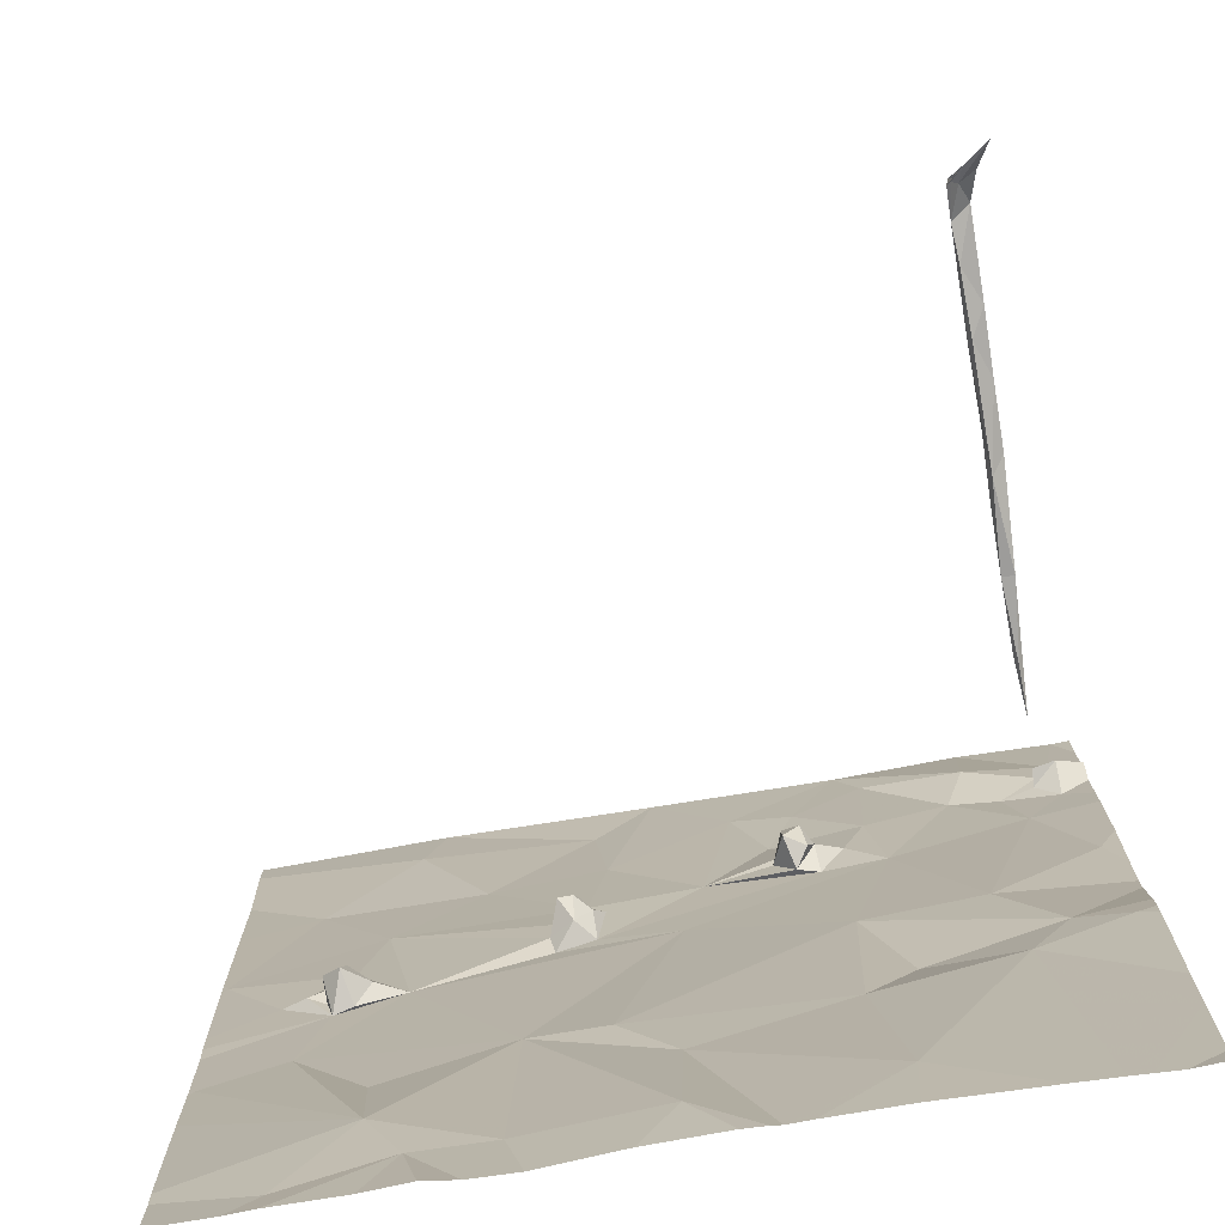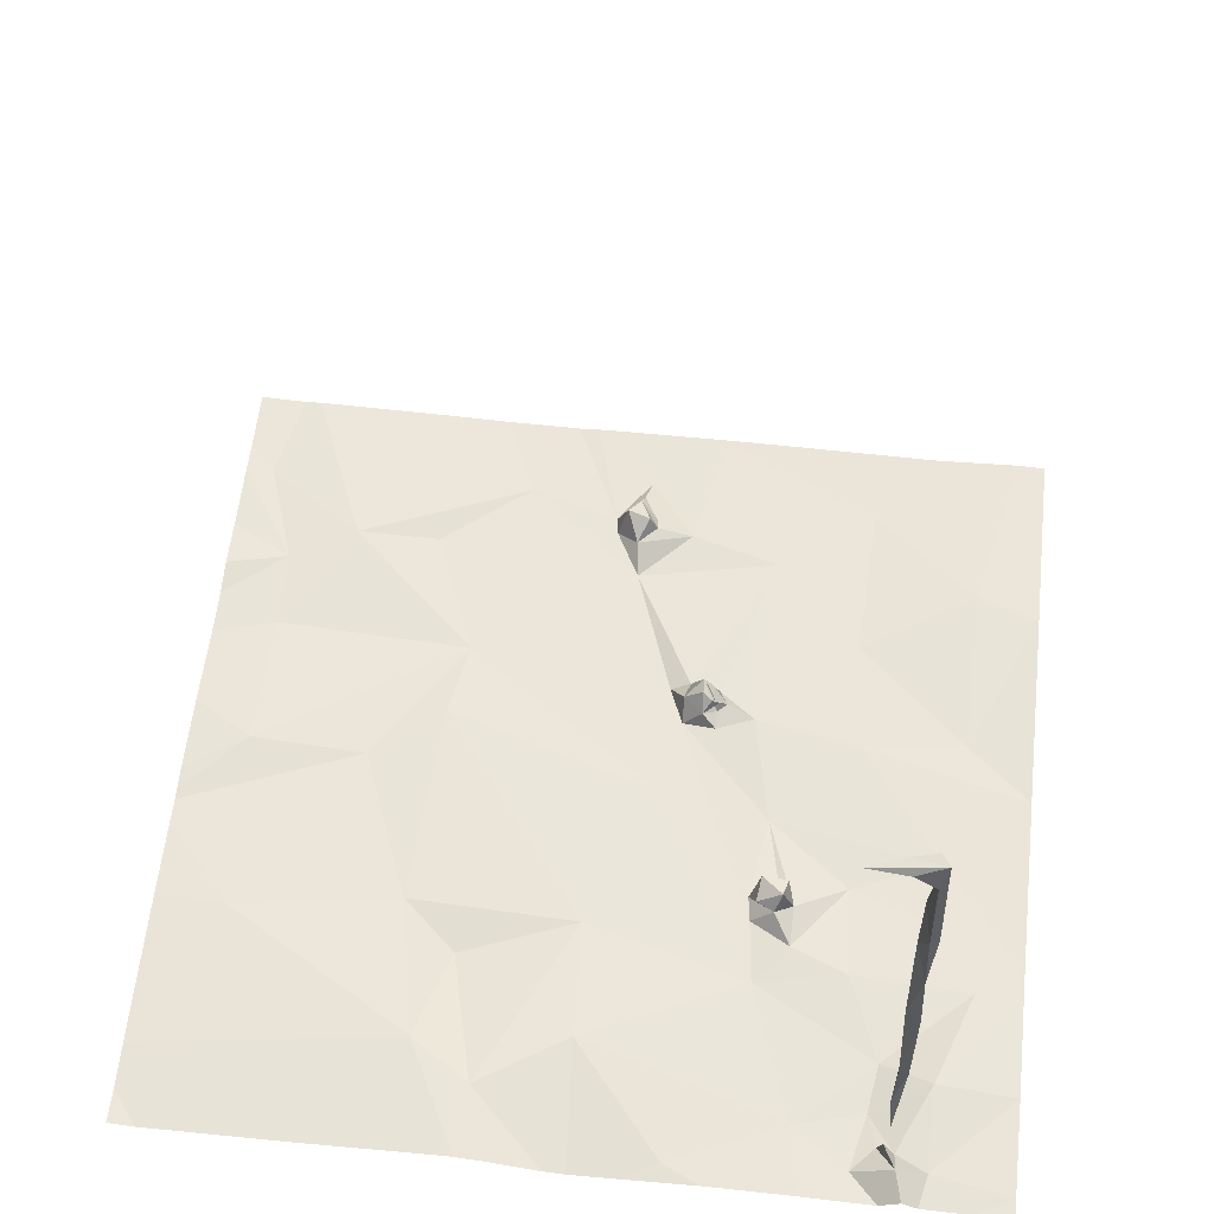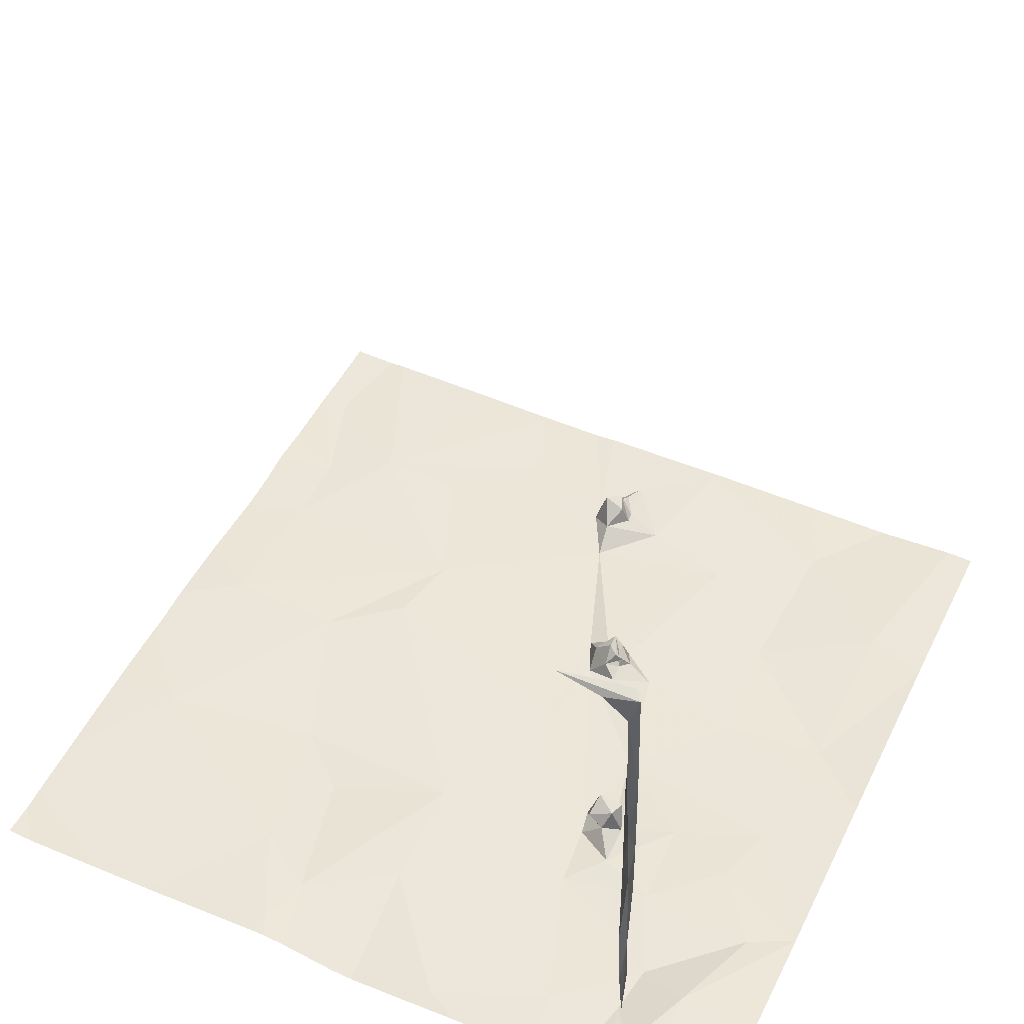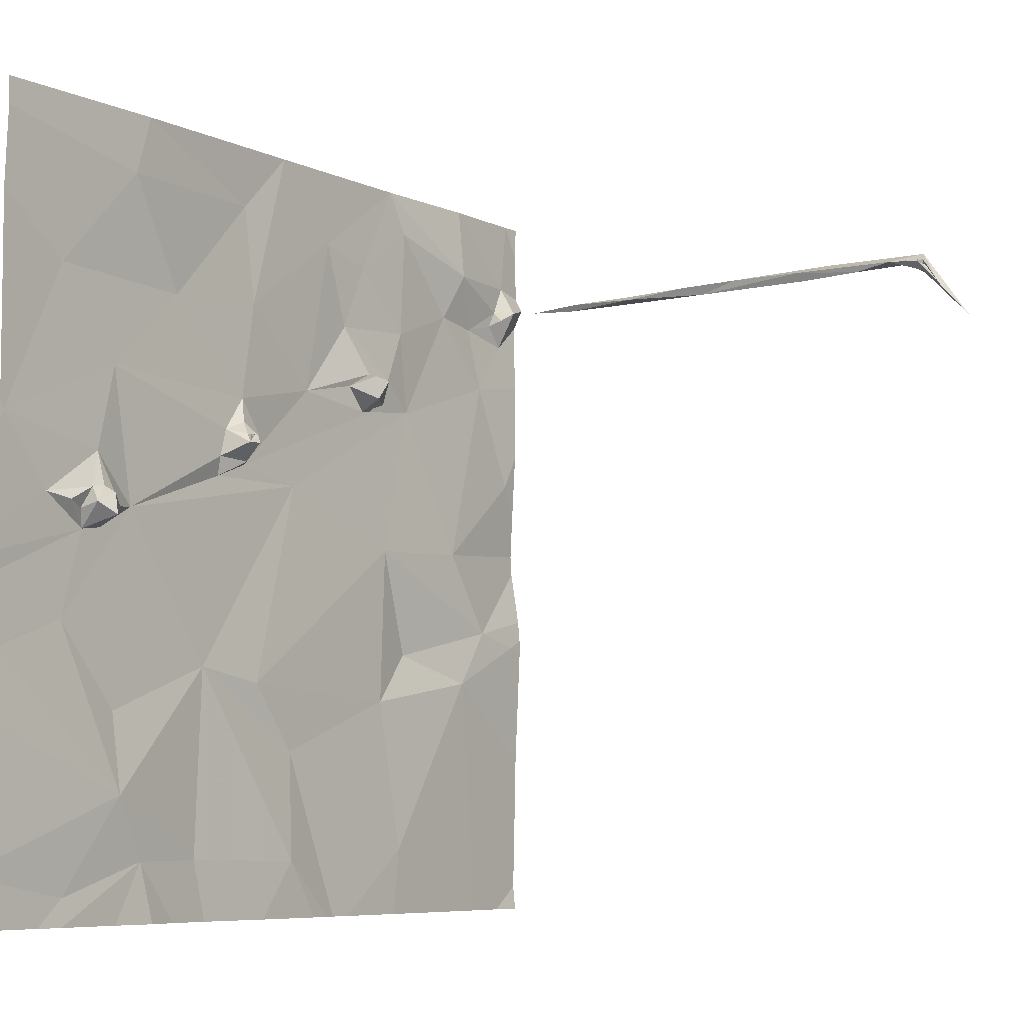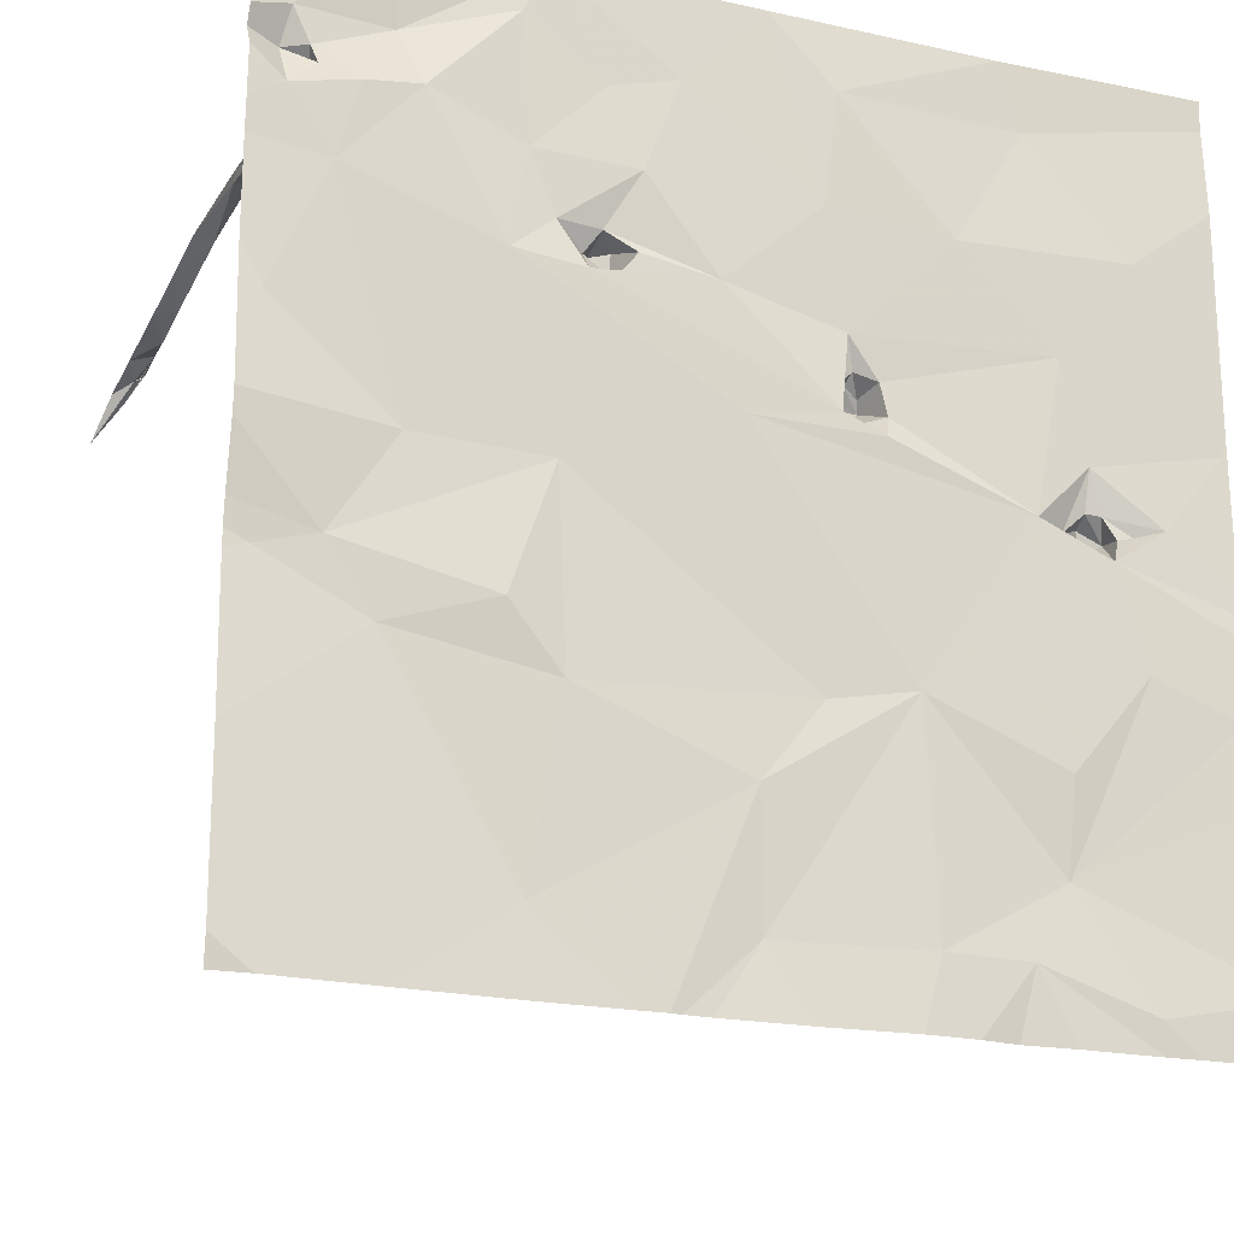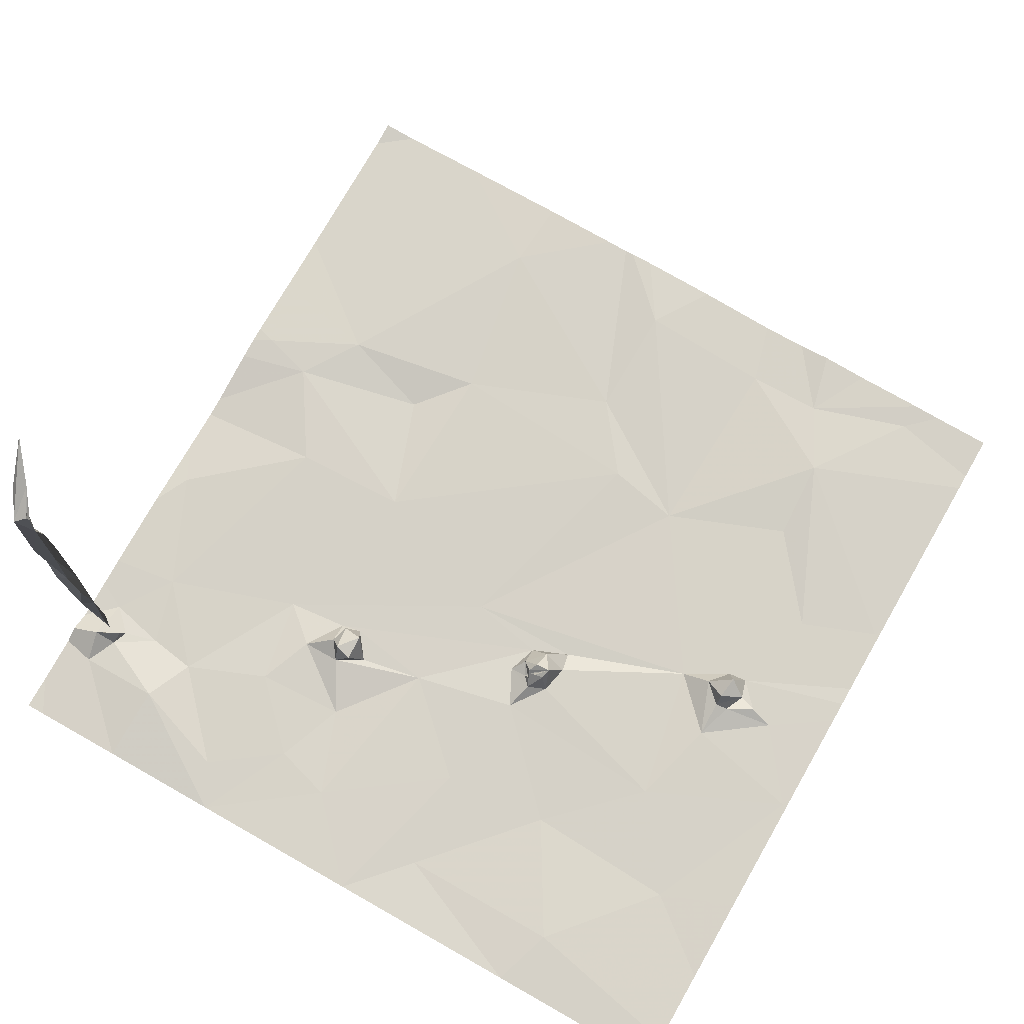
<metadata>
{"format":"obj","ext":"obj","renderer":"f3d","projection":"perspective","resolution":1024,"background":"white","views":[{"elev":-76.1,"azim":9.7,"up":"+Y"},{"elev":58.0,"azim":96.4,"up":"+Z"},{"elev":48.5,"azim":115.5,"up":"+Z"},{"elev":-7.1,"azim":-52.6,"up":"+Y"},{"elev":-20.8,"azim":159.1,"up":"+Y"},{"elev":76.6,"azim":-150.4,"up":"+Z"}]}
</metadata>
<code>
v -102.2 249.2 483.2
v -95.59 252.4 483.2
v -95.59 249.3 483.2
v -95.59 252.9 483.2
v -101.7 246.7 483.3
v -95.59 247.8 483.2
v -102.4 245.8 483.2
v -95.59 249.5 483.1
v -95.59 248.4 483.3
v -103.2 248 483.2
v -103.2 250.2 483.2
v -95.59 252.3 483.3
v -101.4 246.1 483.2
v -101.8 249.4 483.4
v -102 249.2 483.2
v -102 249.5 483.5
v -102.1 249.3 483.6
v -102 249.6 483.3
v -102.4 248.3 483.2
v -101.8 247.5 483.2
v -102 249.9 483.2
v -102.2 249.6 483.3
v -101 251.6 483.2
v -102.5 251.6 483.2
v -101.8 250.8 483.2
v -102.2 249.4 483.2
v -102.2 249.4 483.5
v -101.6 249.4 483.2
v -102.4 249.4 483.3
v -102.6 249.5 483.2
v -101.6 252.6 483.3
v -101.4 253.2 483.3
v -99.38 246.1 483.3
v -100.7 246.1 483.2
v -99.93 251.7 483.2
v -100.4 249.9 483.2
v -100.4 250.1 483.2
v -100.1 250.7 483.2
v -100.6 248 483.2
v -100.1 252.6 483.2
v -100.4 250.3 483.3
v -99.29 249.9 483.2
v -100 250 483.2
v -99.1 250.9 483.2
v -98.09 250.8 483.2
v -99.36 247.2 483.2
v -97.89 249.3 483.2
v -98.81 252.5 483.2
v -99.52 253.2 483.2
v -99.87 247.8 483.3
v -97.81 253.2 483.2
v -99.93 250.3 483.3
v -100 250.2 483.4
v -100.2 250.4 483.3
v -100.1 250.3 483.4
v -100.1 250.3 483.3
v -100.3 250.2 483.5
v -100.3 250.3 483.5
v -100.1 250.3 483.5
v -100.2 250.2 483.5
v -100.1 250.3 483.5
v -100.2 250 483.4
v -96.86 252 483.2
v -97.65 251.7 483.2
v -97.59 252.8 483.2
v -97.5 250.9 483.2
v -98.25 252.3 483.2
v -98.5 251.7 483.2
v -97.86 251.2 483.2
v -98.23 251.2 483.3
v -98.1 251 483.4
v -97.95 247.7 483.2
v -97.69 246.2 483.3
v -98.37 251.1 483.5
v -98.36 250.9 483.5
v -98.48 251 483.2
v -98.29 250.8 483.2
v -98.16 250.8 483.4
v -98.2 251.1 483.5
v -96.03 252.2 483.3
v -96.4 251.9 483.2
v -96.67 252.5 483.3
v -96.08 252 483.2
v -95.77 248.4 483.3
v -96.63 248 483.3
v -96.26 248.6 483.3
v -96.79 249.4 483.3
v -97.5 248.2 483.2
v -96.65 253.2 483.2
v -95.89 252.5 483.2
v -95.77 253.2 483.2
v -96.22 251.3 483.2
v -95.76 250.2 483.2
v -101.7 245.5 483.2
v -99 245.5 483.3
v -100.5 245.5 483.2
v -101.2 245.5 483.3
v -100.9 245.5 483.2
v -98.78 245.5 483.3
v -102.6 245.5 483.2
v -95.95 251.8 488.8
v -95.73 251.5 489
v -95.99 252 488.6
v -95.83 251.9 488.8
v -95.98 252.1 488.7
v -95.84 252.2 483.4
v -95.86 251.8 483.2
v -102.4 245.5 483.3
v -95.91 252.1 488.5
v -96.08 252.1 486.5
v -95.92 252.1 486.2
v -95.91 252.1 486.9
v -96.1 252.1 485.2
v -96.09 252.1 484.4
v -95.97 252.2 485.1
v -96.09 252.1 487.3
v -95.97 252.2 487.5
v -96.09 252.1 488.3
v -96.09 252.1 485.8
v -95.91 252.1 487.6
v -96.03 252 488.7
v -96.05 252 488.7
v -96.09 252 488.6
v -96.05 252 488.7
v -96.07 252.1 488.7
v -96.07 252 487.9
v -96.06 252 487.3
v -95.97 252.1 485.2
v -96.05 252.1 484.3
v -96.05 252 486.1
v -96.04 252.1 483.8
v -96.06 252.1 483.4
v -99.73 245.5 483.3
v -103.2 248.9 483.2
v -103.2 248.7 483.2
v -103.2 246.1 483.2
v -103.2 247.4 483.2
v -103.2 248 483.2
v -103.2 248 483.2
v -103.2 250 483.2
v -103.2 250.1 483.2
v -103.2 250.3 483.2
v -103.2 248.3 483.2
v -103.2 249.1 483.2
v -103.2 252.2 483.2
v -103.2 253 483.2
v -103.2 253.2 483.2
v -103.2 251.4 483.2
v -103.2 246 483.2
v -95.59 251.4 483.2
v -95.59 250.6 483.2
v -95.59 248.7 483.3
v -95.59 248.5 483.3
v -95.59 249.9 483.2
v -95.59 252.1 483.2
v -95.59 251.7 483.2
v -95.59 245.8 483.2
v -95.59 246.6 483.2
v -95.59 247.2 483.2
v -95.59 253.2 483.2
v -98.69 245.5 483.3
v -98.47 245.5 483.3
v -96.33 245.5 483.2
v -96.72 245.5 483.2
v -97.74 245.5 483.3
v -95.91 245.5 483.2
v -96.14 245.5 483.2
v -103.2 245.5 483.2
v -103.2 245.5 483.2
v -95.59 245.5 483.2
f 153 84 9
f 164 73 165
f 152 86 84
f 151 93 154
f 15 14 17
f 14 18 16
f 5 20 19
f 22 18 21
f 25 23 24
f 22 26 27
f 17 14 16
f 16 27 17
f 1 15 17
f 17 27 1
f 27 26 1
f 28 15 1
f 18 22 27
f 16 18 27
f 19 28 1
f 19 1 135
f 29 26 22
f 30 22 21
f 26 29 1
f 11 30 21
f 11 25 24
f 21 25 11
f 19 10 5
f 134 30 144
f 1 29 30
f 145 31 146
f 139 19 143
f 108 7 100
f 30 29 22
f 146 32 147
f 137 10 138
f 142 24 148
f 30 11 140
f 7 5 136
f 100 149 168
f 13 34 5
f 23 25 38
f 40 32 31
f 37 41 25
f 34 13 98
f 39 5 34
f 35 40 23
f 36 37 28
f 41 38 25
f 28 42 36
f 39 42 28
f 25 28 37
f 23 40 31
f 39 20 5
f 25 21 28
f 19 20 39
f 5 7 13
f 28 21 14
f 21 18 14
f 28 14 15
f 39 28 19
f 24 23 31
f 44 43 45
f 50 47 42
f 48 49 35
f 44 38 43
f 49 40 35
f 39 50 42
f 33 34 96
f 32 40 49
f 43 52 53
f 52 38 54
f 43 38 52
f 34 33 39
f 46 50 39
f 33 46 39
f 42 43 36
f 56 55 57
f 58 55 59
f 54 58 59
f 54 41 58
f 57 60 61
f 43 53 62
f 53 60 62
f 57 53 56
f 53 61 60
f 55 53 59
f 58 57 55
f 61 59 57
f 62 60 57
f 55 54 61
f 61 54 59
f 57 59 53
f 56 54 55
f 54 56 52
f 36 43 62
f 56 53 52
f 57 37 62
f 35 38 44
f 41 54 38
f 53 55 61
f 57 58 41
f 41 37 57
f 37 36 62
f 35 23 38
f 63 65 64
f 42 47 66
f 67 64 65
f 64 68 69
f 69 66 64
f 69 45 66
f 45 69 71
f 51 67 65
f 72 46 73
f 72 88 47
f 64 67 68
f 43 42 45
f 73 46 161
f 76 75 74
f 75 77 78
f 70 79 71
f 71 79 78
f 79 74 75
f 75 78 79
f 74 79 70
f 69 70 71
f 77 44 45
f 76 44 77
f 66 45 42
f 68 70 69
f 77 45 71
f 71 78 77
f 77 75 76
f 74 70 76
f 68 44 70
f 44 76 70
f 67 48 68
f 44 68 48
f 47 50 72
f 48 67 51
f 46 33 99
f 46 72 50
f 49 48 51
f 35 44 48
f 82 81 80
f 85 84 86
f 86 88 85
f 90 89 82
f 82 63 81
f 93 92 87
f 163 73 164
f 81 63 92
f 86 87 47
f 92 66 87
f 86 47 88
f 82 65 63
f 66 92 63
f 88 72 85
f 66 47 87
f 82 89 51
f 51 65 82
f 85 72 73
f 63 64 66
f 163 85 73
f 8 86 3
f 2 106 12
f 91 90 2
f 150 93 151
f 152 84 153
f 162 73 161
f 102 101 103
f 102 103 104
f 101 102 105
f 161 46 99
f 12 107 155
f 107 92 150
f 102 104 105
f 93 87 8
f 133 33 96
f 109 105 104
f 111 110 112
f 114 113 115
f 117 116 118
f 115 113 119
f 117 112 110
f 90 91 89
f 81 83 80
f 117 120 112
f 107 81 92
f 6 85 159
f 101 121 122
f 109 104 103
f 123 118 124
f 124 118 125
f 125 122 124
f 118 126 109
f 125 103 121
f 103 125 118
f 126 116 127
f 128 113 129
f 130 116 110
f 128 130 113
f 130 119 113
f 125 123 122
f 118 123 105
f 111 119 110
f 131 114 115
f 119 111 115
f 127 116 130
f 118 105 117
f 111 130 128
f 110 116 117
f 128 115 111
f 129 115 128
f 130 111 112
f 109 117 105
f 109 126 120
f 123 124 101
f 101 122 123
f 103 118 109
f 105 125 101
f 109 120 117
f 112 120 127
f 127 130 112
f 119 130 110
f 80 132 106
f 131 129 114
f 129 131 115
f 83 132 80
f 106 90 80
f 107 83 81
f 80 90 82
f 106 132 83
f 107 106 83
f 125 105 123
f 101 124 103
f 122 121 124
f 103 124 121
f 113 114 129
f 125 121 101
f 126 118 116
f 127 120 126
f 158 85 163
f 99 33 95
f 134 1 30
f 135 1 134
f 150 92 93
f 136 5 137
f 95 33 133
f 4 91 2
f 137 5 10
f 138 10 139
f 12 106 107
f 139 10 19
f 140 11 141
f 2 90 106
f 141 11 142
f 3 86 152
f 142 11 24
f 143 19 135
f 96 34 98
f 144 30 140
f 145 24 31
f 8 87 86
f 98 13 97
f 146 31 32
f 9 84 6
f 6 84 85
f 148 24 145
f 149 7 136
f 97 13 94
f 154 93 8
f 155 107 156
f 100 7 149
f 156 107 150
f 108 13 7
f 166 158 167
f 94 13 108
f 159 85 158
f 160 91 4
f 165 73 162
f 166 157 158
f 167 158 163
f 168 149 169
f 170 157 166

</code>
